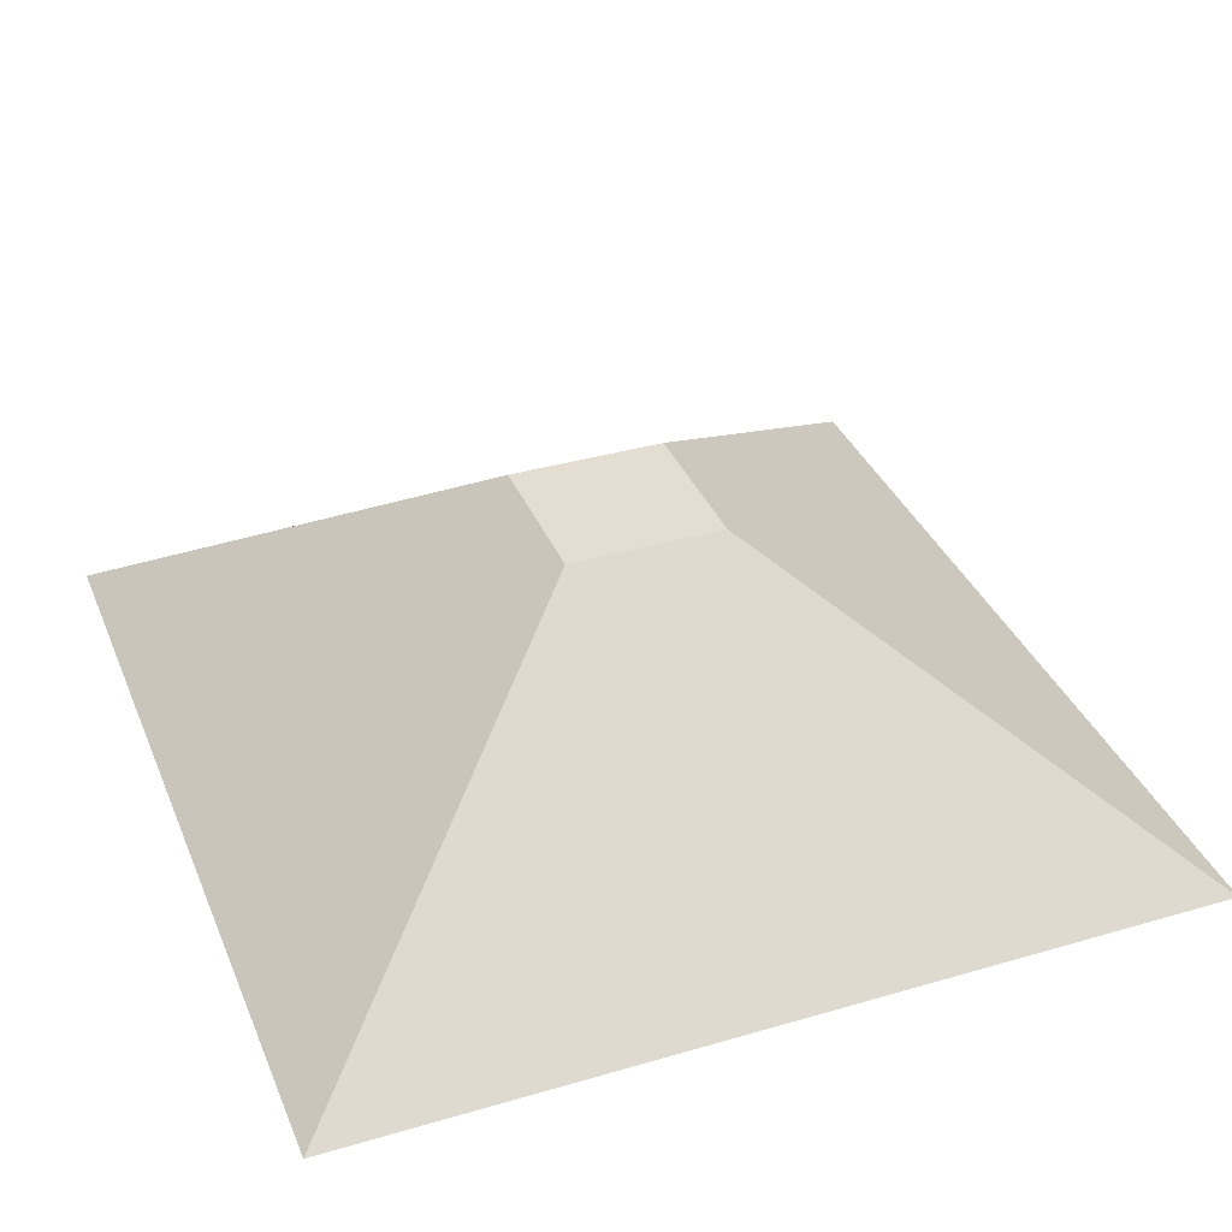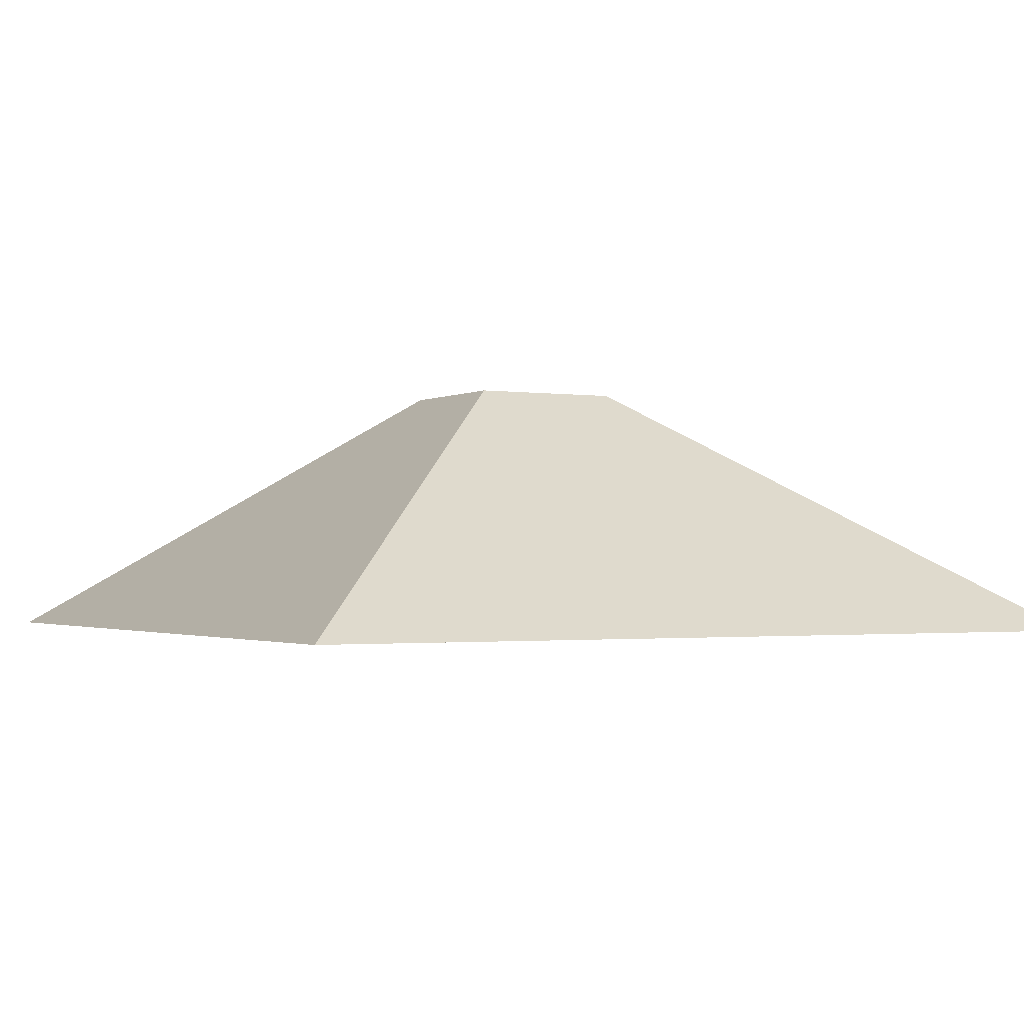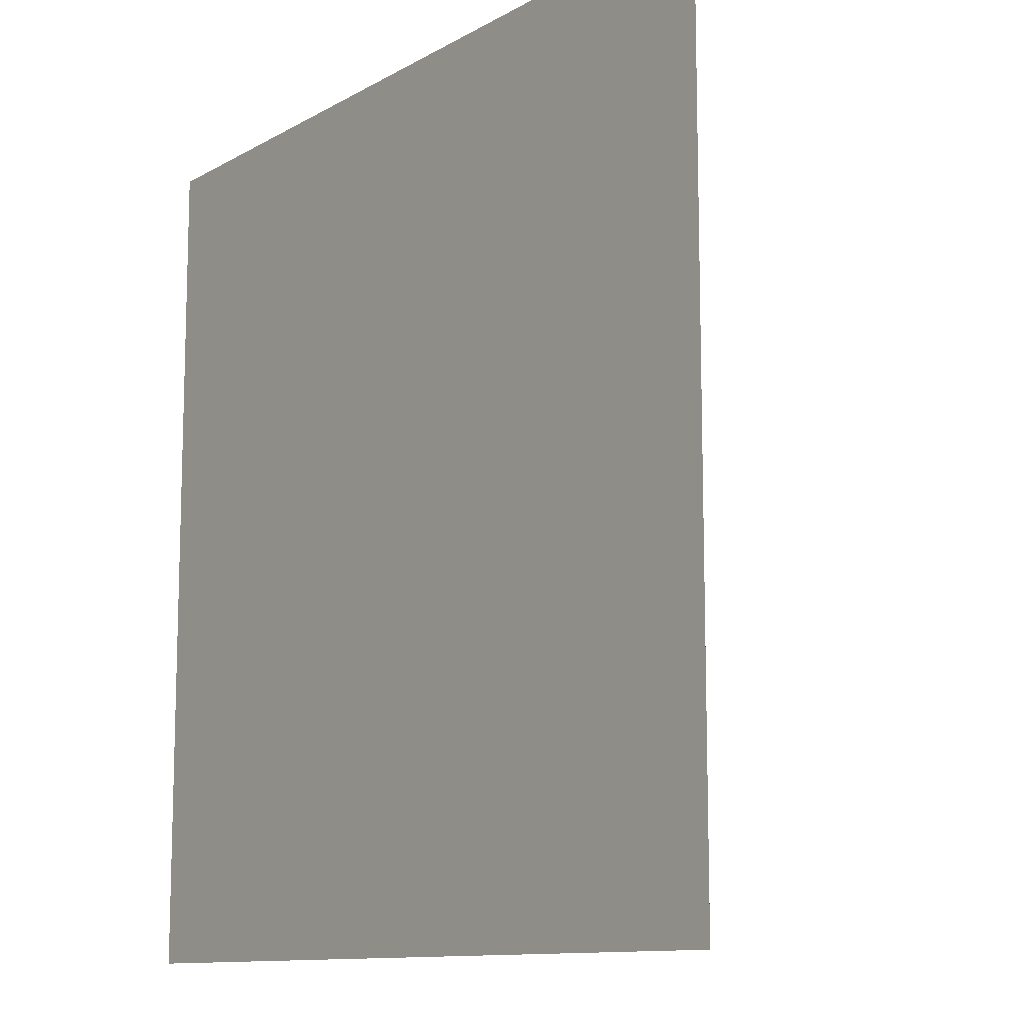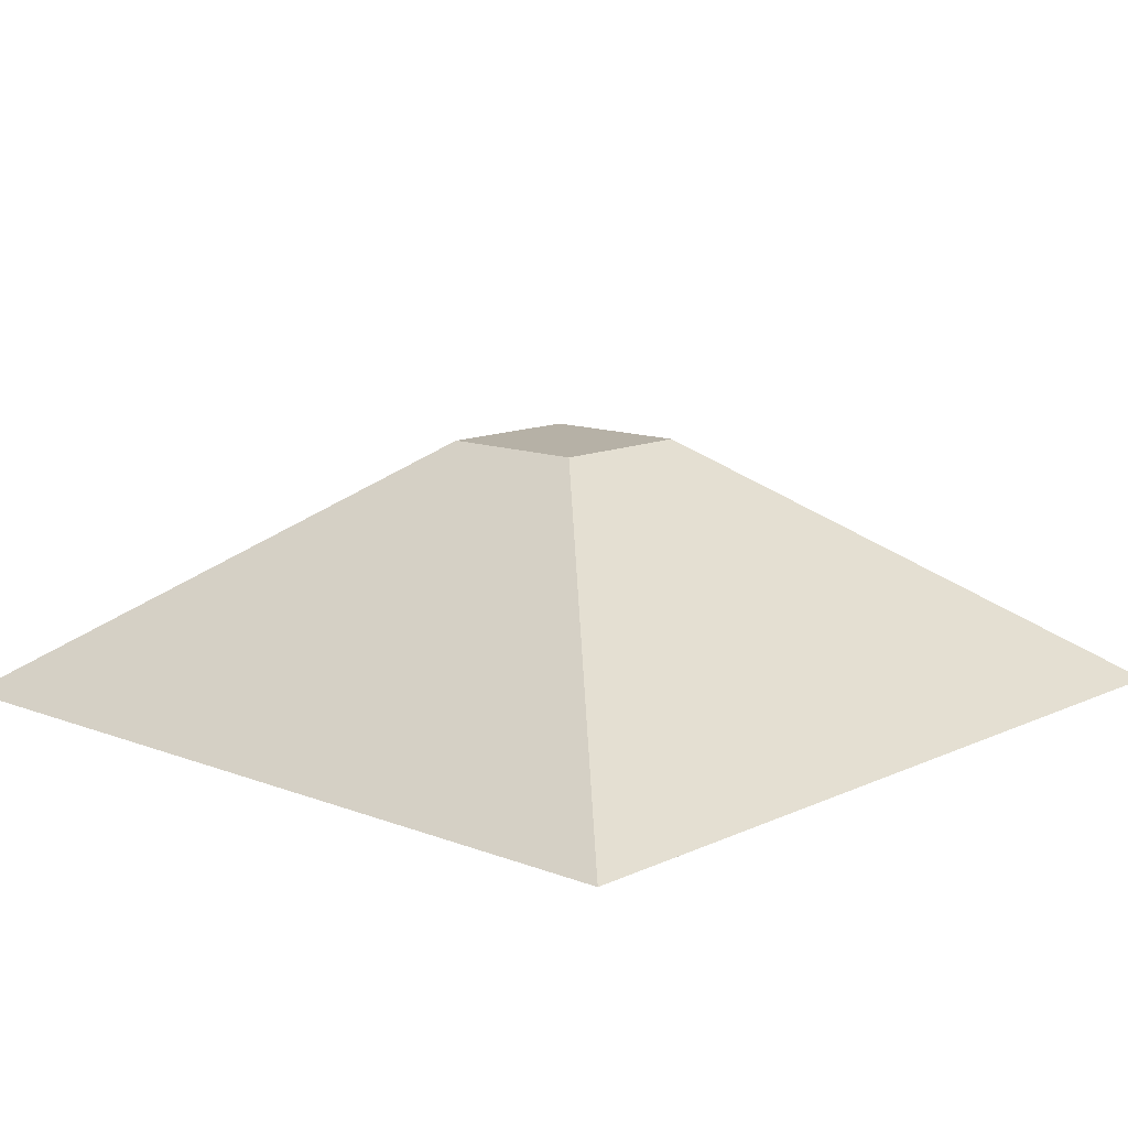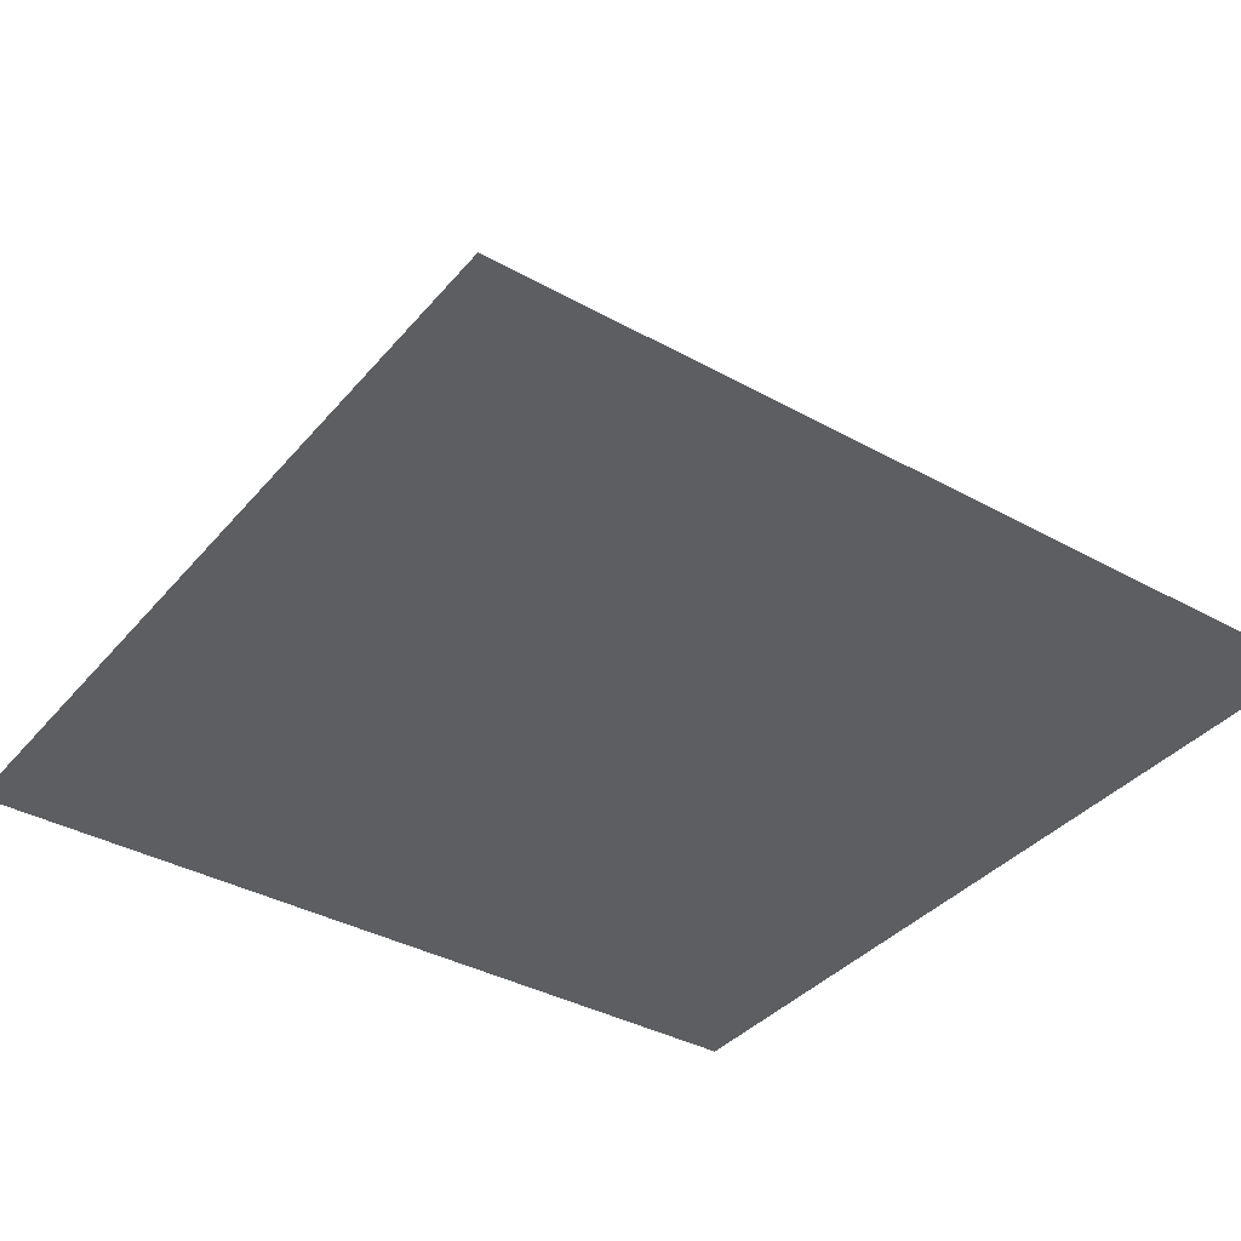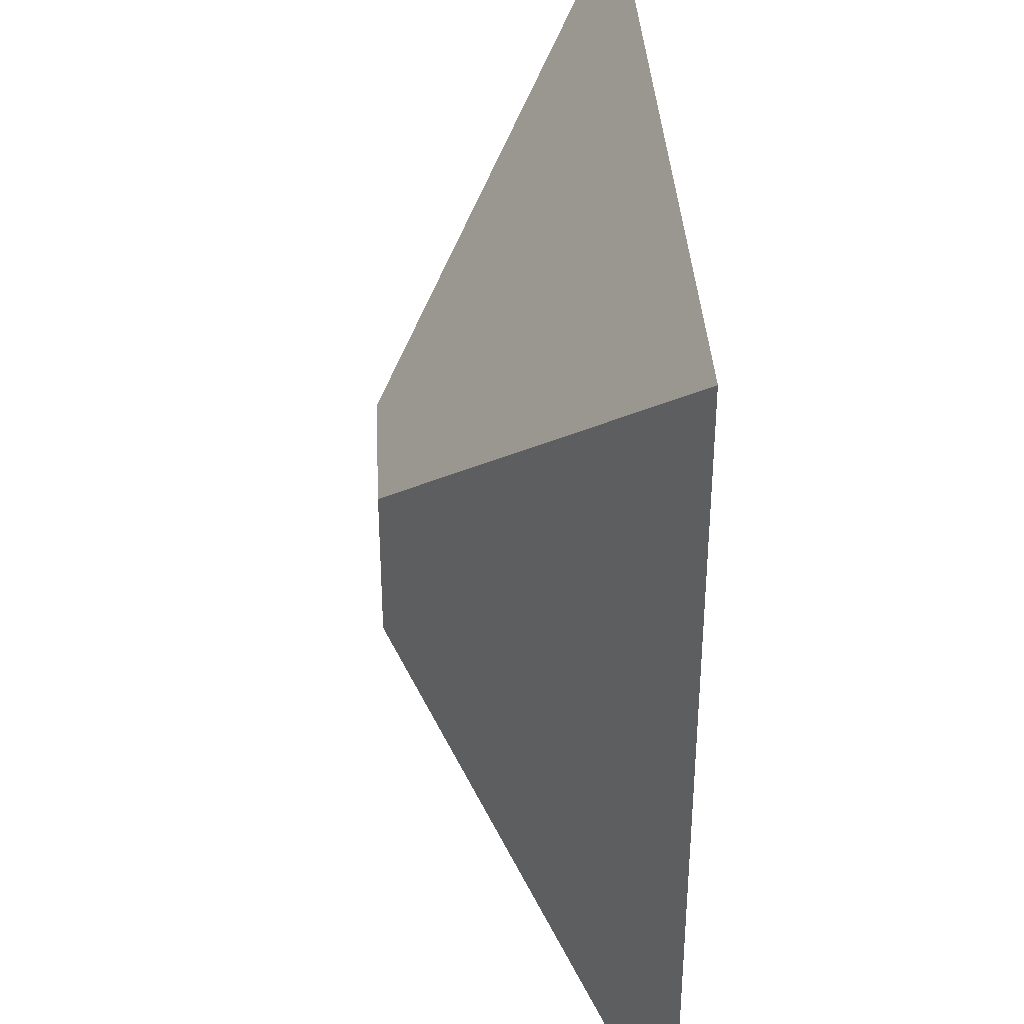
<metadata>
{"format":"obj","ext":"obj","renderer":"f3d","projection":"perspective","resolution":1024,"background":"white","views":[{"elev":36.1,"azim":-110.9,"up":"+Z"},{"elev":-1.5,"azim":-118.9,"up":"+Z"},{"elev":-11.3,"azim":-126.7,"up":"+Y"},{"elev":12.1,"azim":42.5,"up":"+Z"},{"elev":-37.7,"azim":144.7,"up":"+Z"},{"elev":36.6,"azim":87.0,"up":"+Y"}]}
</metadata>
<code>
v 1 1 0
v 1 0 0
v -0 0 0
v 0 1 0
v 0.59 0.59 0.3
v 0.59 0.41 0.3
v 0.41 0.41 0.3
v 0.41 0.59 0.3
f 5 1 4
f 5 4 8
f 3 7 8
f 3 8 4
f 2 6 3
f 6 7 3
f 1 5 2
f 5 6 2
f 5 8 7
f 5 7 6
f 1 2 3
f 1 3 4

</code>
